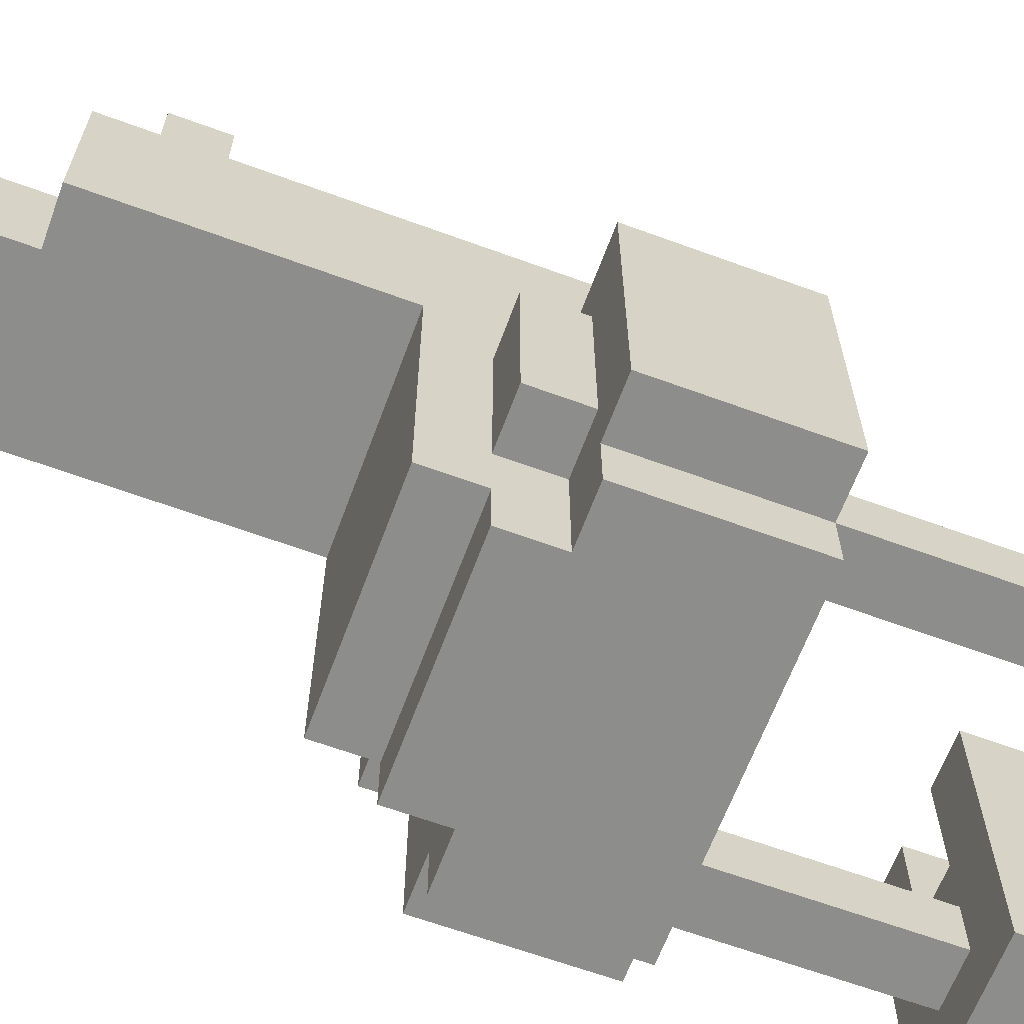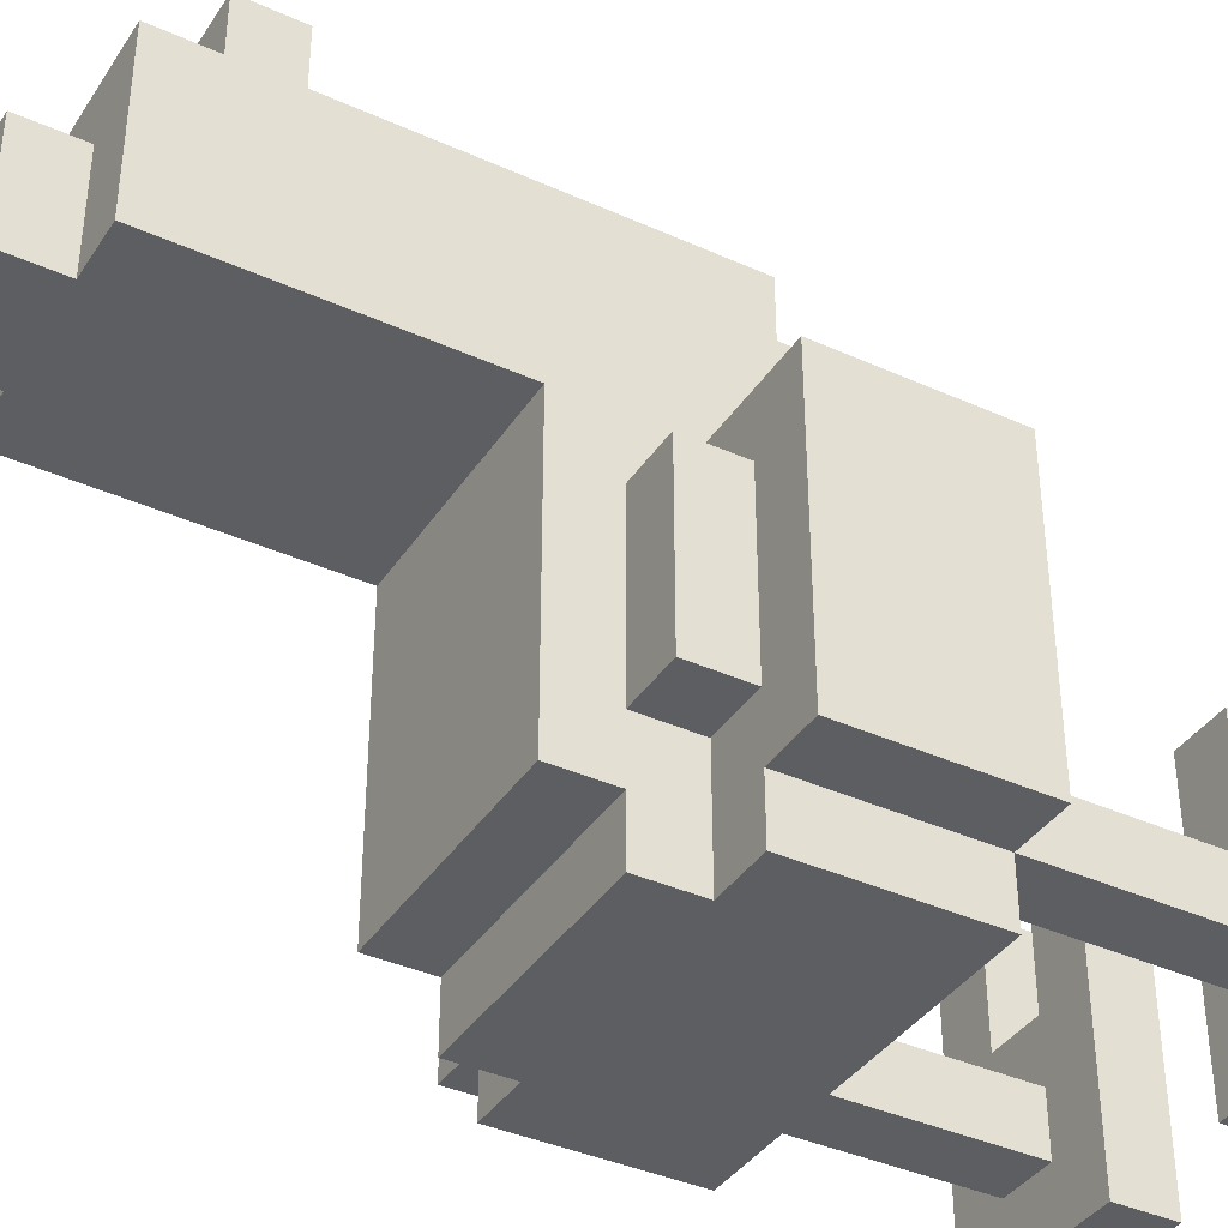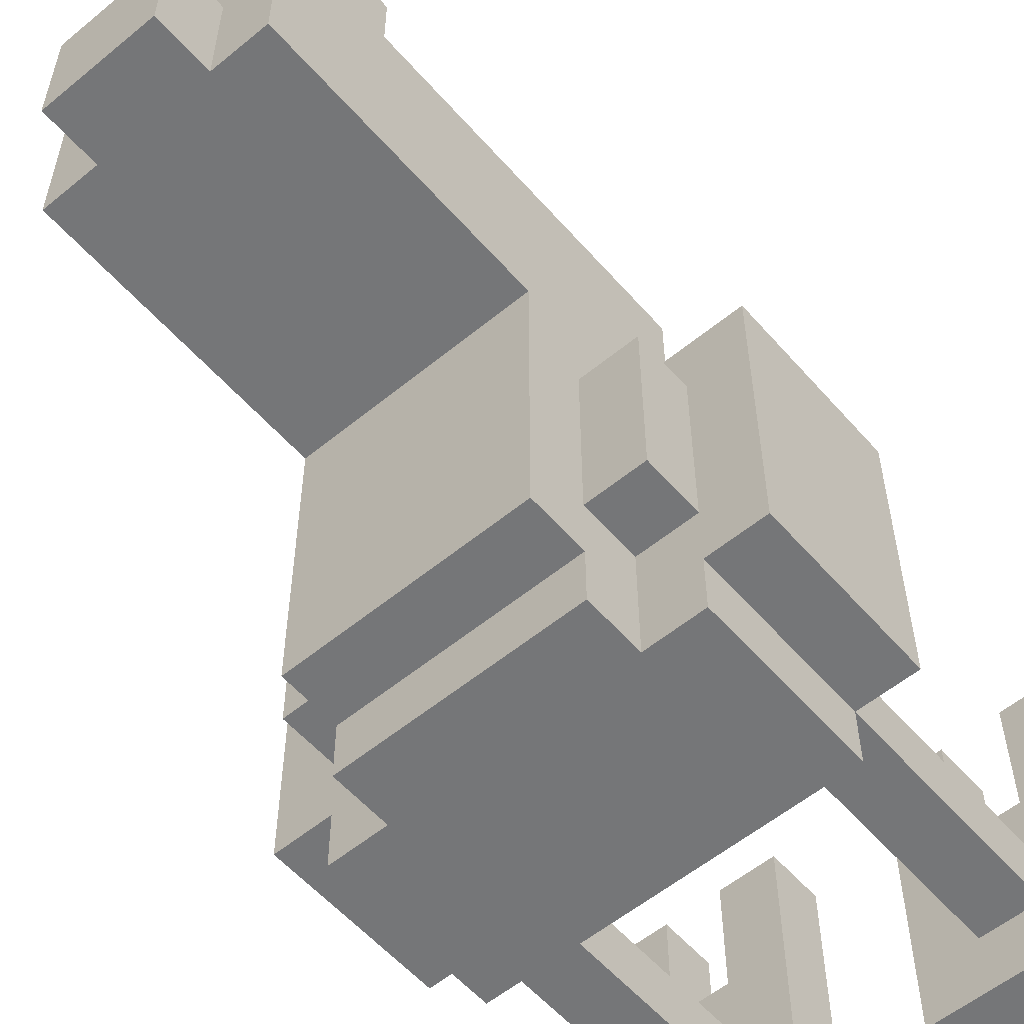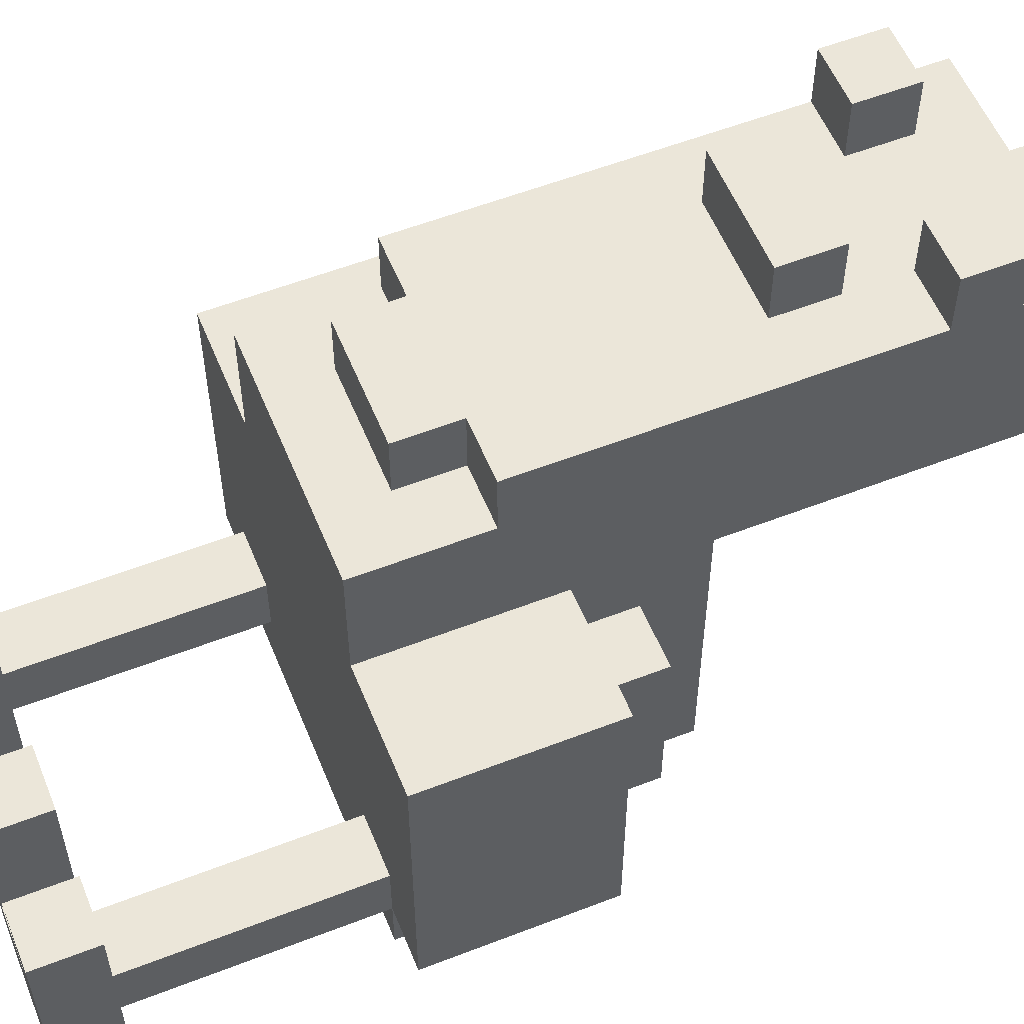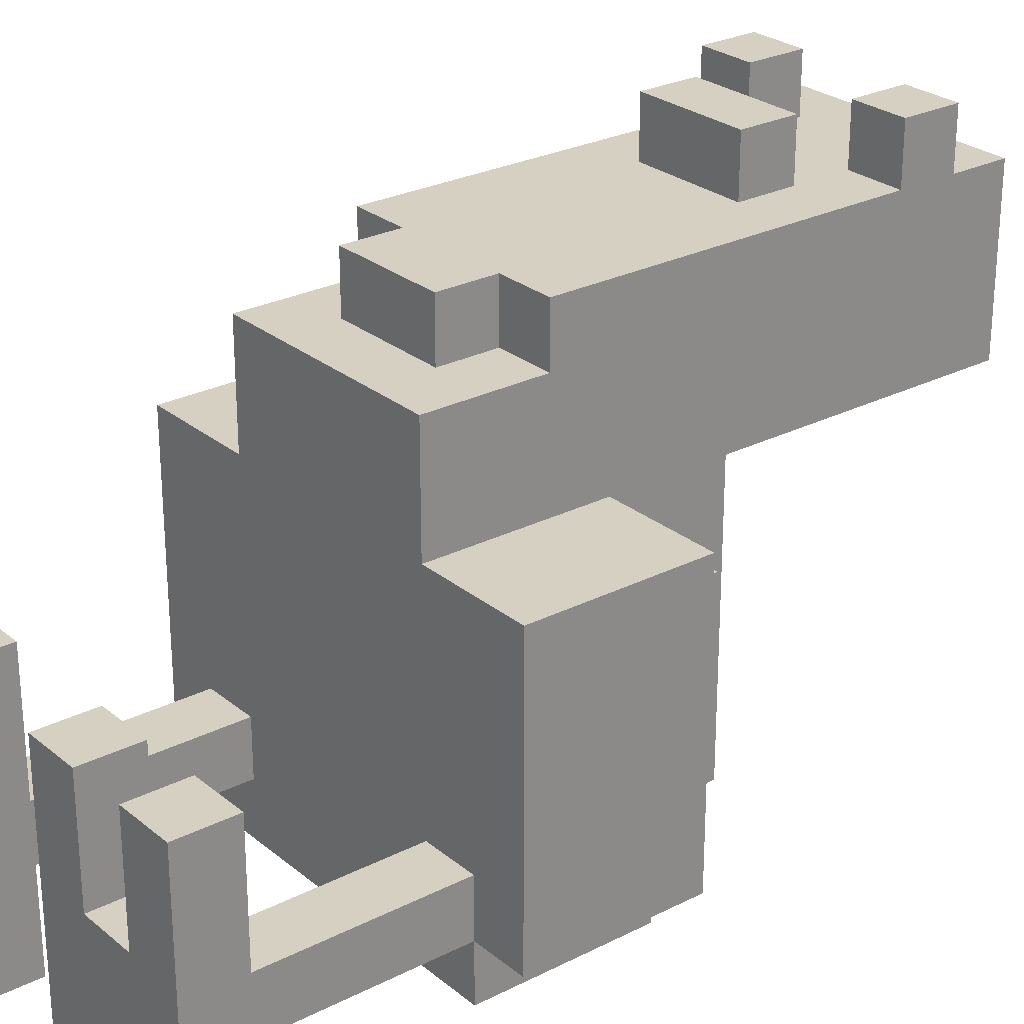
<metadata>
{"format":"obj","ext":"obj","renderer":"f3d","projection":"perspective","resolution":1024,"background":"white","views":[{"elev":-64.4,"azim":-110.3,"up":"+Z"},{"elev":-38.4,"azim":-119.7,"up":"+Z"},{"elev":-56.8,"azim":-139.4,"up":"+Z"},{"elev":56.4,"azim":67.9,"up":"+Z"},{"elev":26.5,"azim":51.5,"up":"+Z"}]}
</metadata>
<code>
g Chicken
v -4 0 -0
v -4 0 -5
v -4 1 -0
v -4 1 -5
v -4 5 1
v -4 5 -4
v -4 6 -1
v -4 6 -3
v -4 7 1
v -4 7 -1
v -4 8 1
v -4 8 -3
v -4 8 -4
v -3 1 -3
v -3 1 -4
v -3 5 -3
v -3 5 -4
v -3 5 -5
v -3 8 -0
v -3 8 -2
v -3 8 -3
v -3 8 -4
v -3 8 -5
v -3 9 -0
v -3 9 -2
v -3 9 -3
v -2 0 -0
v -2 0 -2
v -2 1 -0
v -2 1 -2
v -2 5 3
v -2 5 2
v -2 5 1
v -2 7 4
v -2 7 3
v -2 7 2
v -2 7 1
v -2 8 1
v -2 8 -0
v -2 8 -3
v -2 8 -5
v -2 9 2
v -2 9 1
v -2 9 -0
v -2 9 -2
v -2 9 -3
v -2 9 -4
v -2 9 -5
v -2 10 3
v -2 10 2
v -2 10 1
v -2 10 -0
v -2 10 -3
v -2 10 -4
v -2 13 5
v -2 13 4
v -2 13 3
v -2 13 1
v -2 14 5
v -2 14 4
v -2 15 4
v -2 15 1
v -1 6 4
v -1 6 3
v -1 7 4
v -1 7 3
v -1 11 5
v -1 11 4
v -1 12 5
v -1 12 4
v -1 15 3
v -1 15 1
v -1 16 3
v -1 16 1
v 1 0 -0
v 1 0 -5
v 1 1 -0
v 1 1 -5
v 1 13 5
v 1 13 4
v 1 14 5
v 1 14 4
v 2 1 -3
v 2 1 -4
v 2 5 -3
v 2 5 -4
v 3 0 -0
v 3 0 -2
v 3 1 -0
v 3 1 -2
v -3 0 -0
v -3 0 -2
v -3 1 -0
v -3 1 -2
v -2 1 -3
v -2 1 -4
v -2 5 -3
v -2 5 -4
v -1 0 -0
v -1 0 -5
v -1 1 -0
v -1 1 -5
v -1 13 5
v -1 13 4
v -1 14 5
v -1 14 4
v 1 6 4
v 1 6 3
v 1 7 4
v 1 7 3
v 1 11 5
v 1 11 4
v 1 12 5
v 1 12 4
v 1 15 3
v 1 15 2
v 1 15 1
v 1 16 3
v 1 16 1
v 2 0 -0
v 2 0 -2
v 2 1 -0
v 2 1 -2
v 2 5 3
v 2 5 1
v 2 6 1
v 2 7 4
v 2 7 3
v 2 8 1
v 2 8 -0
v 2 8 -3
v 2 8 -5
v 2 9 4
v 2 9 3
v 2 9 -0
v 2 9 -2
v 2 9 -3
v 2 9 -4
v 2 9 -5
v 2 10 4
v 2 10 3
v 2 10 1
v 2 10 -2
v 2 10 -4
v 2 11 4
v 2 11 1
v 2 12 4
v 2 12 1
v 2 13 5
v 2 13 4
v 2 13 2
v 2 14 5
v 2 14 4
v 2 15 4
v 2 15 2
v 2 15 1
v 3 1 -3
v 3 1 -4
v 3 5 -3
v 3 5 -4
v 3 5 -5
v 3 8 -0
v 3 8 -1
v 3 8 -3
v 3 8 -4
v 3 8 -5
v 3 9 -0
v 3 9 -3
v 4 0 -0
v 4 0 -5
v 4 1 -0
v 4 1 -5
v 4 5 1
v 4 5 -0
v 4 5 -2
v 4 5 -4
v 4 6 1
v 4 6 -0
v 4 7 -1
v 4 7 -2
v 4 8 1
v 4 8 -1
v 4 8 -4
v -2 13 5
v -2 14 5
v -1 11 5
v -1 12 5
v -1 13 5
v -1 14 5
v 1 11 5
v 1 12 5
v 1 13 5
v 1 14 5
v 2 13 5
v 2 14 5
v -2 7 4
v -2 13 4
v -2 14 4
v -2 15 4
v -1 6 4
v -1 7 4
v -1 11 4
v -1 12 4
v -1 13 4
v -1 14 4
v 0 9 4
v 0 10 4
v 0 14 4
v 0 15 4
v 1 6 4
v 1 7 4
v 1 11 4
v 1 12 4
v 1 13 4
v 1 14 4
v 2 7 4
v 2 9 4
v 2 10 4
v 2 11 4
v 2 12 4
v 2 13 4
v 2 14 4
v 2 15 4
v -2 5 3
v -2 7 3
v -1 6 3
v -1 7 3
v -1 15 3
v -1 16 3
v 0 15 3
v 1 5 3
v 1 6 3
v 1 7 3
v 1 15 3
v 1 16 3
v 2 5 3
v 2 7 3
v -4 5 1
v -4 7 1
v -4 8 1
v -2 5 1
v -2 7 1
v -2 8 1
v 2 5 1
v 2 6 1
v 2 8 1
v 4 5 1
v 4 6 1
v 4 8 1
v -4 0 -0
v -4 1 -0
v -3 0 -0
v -3 1 -0
v -3 8 -0
v -3 9 -0
v -2 0 -0
v -2 1 -0
v -2 8 -0
v -2 9 -0
v -1 0 -0
v -1 1 -0
v 1 0 -0
v 1 1 -0
v 2 0 -0
v 2 1 -0
v 2 8 -0
v 2 9 -0
v 3 0 -0
v 3 1 -0
v 3 8 -0
v 3 9 -0
v 4 0 -0
v 4 1 -0
v -3 0 -2
v -3 1 -2
v -2 0 -2
v -2 1 -2
v 2 0 -2
v 2 1 -2
v 3 0 -2
v 3 1 -2
v -3 1 -3
v -3 5 -3
v -2 1 -3
v -2 5 -3
v 2 1 -3
v 2 5 -3
v 3 1 -3
v 3 5 -3
v -2 10 1
v -2 13 1
v -2 15 1
v -1 10 1
v -1 13 1
v -1 15 1
v -1 16 1
v 1 11 1
v 1 12 1
v 1 15 1
v 1 16 1
v 2 10 1
v 2 11 1
v 2 12 1
v 2 15 1
v -3 8 -3
v -3 9 -3
v -2 8 -3
v -2 9 -3
v 2 8 -3
v 2 9 -3
v 3 8 -3
v 3 9 -3
v -4 5 -4
v -4 8 -4
v -3 1 -4
v -3 5 -4
v -3 8 -4
v -2 1 -4
v -2 5 -4
v -2 9 -4
v -2 10 -4
v 2 1 -4
v 2 5 -4
v 2 9 -4
v 2 10 -4
v 3 1 -4
v 3 5 -4
v 3 8 -4
v 4 5 -4
v 4 8 -4
v -4 0 -5
v -4 1 -5
v -3 5 -5
v -3 8 -5
v -2 7 -5
v -2 8 -5
v -2 9 -5
v -1 0 -5
v -1 1 -5
v -1 6 -5
v -1 7 -5
v 0 7 -5
v 0 8 -5
v 1 0 -5
v 1 1 -5
v 1 6 -5
v 1 7 -5
v 2 8 -5
v 2 9 -5
v 3 5 -5
v 3 8 -5
v 4 0 -5
v 4 1 -5
v -4 0 -0
v -3 0 -0
v -2 0 -0
v -1 0 -0
v 1 0 -0
v 2 0 -0
v 3 0 -0
v 4 0 -0
v -3 0 -2
v -2 0 -2
v 2 0 -2
v 3 0 -2
v -4 0 -5
v -1 0 -5
v 1 0 -5
v 4 0 -5
v -2 5 3
v 1 5 3
v 2 5 3
v -2 5 2
v 1 5 2
v -4 5 1
v -2 5 1
v 2 5 1
v 4 5 1
v 3 5 -0
v 4 5 -0
v 3 5 -2
v 4 5 -2
v -3 5 -3
v -2 5 -3
v 2 5 -3
v 3 5 -3
v -4 5 -4
v -3 5 -4
v -2 5 -4
v 2 5 -4
v 3 5 -4
v 4 5 -4
v -3 5 -5
v 3 5 -5
v -1 6 4
v 1 6 4
v -1 6 3
v 1 6 3
v -2 7 4
v -1 7 4
v 1 7 4
v 2 7 4
v -2 7 3
v -1 7 3
v 1 7 3
v 2 7 3
v -1 11 5
v 1 11 5
v -1 11 4
v 1 11 4
v -2 13 5
v -1 13 5
v 1 13 5
v 2 13 5
v -2 13 4
v -1 13 4
v 1 13 4
v 2 13 4
v -4 1 -0
v -3 1 -0
v -2 1 -0
v -1 1 -0
v 1 1 -0
v 2 1 -0
v 3 1 -0
v 4 1 -0
v -3 1 -2
v -2 1 -2
v 2 1 -2
v 3 1 -2
v -3 1 -3
v -2 1 -3
v 2 1 -3
v 3 1 -3
v -3 1 -4
v -2 1 -4
v 2 1 -4
v 3 1 -4
v -4 1 -5
v -1 1 -5
v 1 1 -5
v 4 1 -5
v -4 8 1
v -2 8 1
v 2 8 1
v 4 8 1
v -3 8 -0
v -2 8 -0
v 2 8 -0
v 3 8 -0
v 3 8 -1
v 4 8 -1
v -3 8 -2
v -4 8 -3
v -3 8 -3
v -2 8 -3
v 2 8 -3
v 3 8 -3
v -4 8 -4
v -3 8 -4
v 3 8 -4
v 4 8 -4
v -3 8 -5
v -2 8 -5
v 2 8 -5
v 3 8 -5
v -3 9 -0
v -2 9 -0
v 2 9 -0
v 3 9 -0
v -3 9 -2
v -2 9 -2
v 2 9 -2
v -3 9 -3
v -2 9 -3
v 2 9 -3
v 3 9 -3
v -2 9 -4
v 2 9 -4
v -2 9 -5
v 2 9 -5
v -2 10 1
v -1 10 1
v 2 10 1
v -2 10 -0
v -1 10 -0
v -1 10 -1
v 1 10 -1
v 1 10 -2
v 2 10 -2
v -2 10 -3
v -1 10 -3
v -2 10 -4
v 2 10 -4
v -1 12 5
v 1 12 5
v -1 12 4
v 1 12 4
v -2 14 5
v -1 14 5
v 1 14 5
v 2 14 5
v -2 14 4
v -1 14 4
v 1 14 4
v 2 14 4
v -2 15 4
v 0 15 4
v 2 15 4
v -1 15 3
v 0 15 3
v 1 15 3
v 1 15 2
v 2 15 2
v -2 15 1
v -1 15 1
v 1 15 1
v 2 15 1
v -1 16 3
v 1 16 3
v -1 16 1
v 1 16 1
f 3 2 1
f 4 2 3
f 7 6 5
f 8 6 7
f 9 7 5
f 10 8 7
f 10 7 9
f 11 10 9
f 12 6 8
f 12 10 11
f 12 8 10
f 13 6 12
f 16 15 14
f 17 15 16
f 22 18 17
f 23 18 22
f 24 20 19
f 25 21 20
f 25 20 24
f 26 21 25
f 29 28 27
f 30 28 29
f 35 32 31
f 36 33 32
f 36 32 35
f 37 33 36
f 38 35 34
f 38 36 35
f 38 37 36
f 42 38 34
f 43 39 38
f 43 38 42
f 44 39 43
f 46 41 40
f 47 41 46
f 48 41 47
f 49 42 34
f 50 43 42
f 50 42 49
f 50 44 43
f 51 44 50
f 52 45 44
f 52 44 51
f 52 46 45
f 53 47 46
f 53 46 52
f 54 47 53
f 56 49 34
f 57 51 50
f 57 50 49
f 57 49 56
f 58 51 57
f 59 56 55
f 60 57 56
f 60 56 59
f 60 58 57
f 61 58 60
f 62 58 61
f 65 64 63
f 66 64 65
f 69 68 67
f 70 68 69
f 73 72 71
f 74 72 73
f 77 76 75
f 78 76 77
f 81 80 79
f 82 80 81
f 85 84 83
f 86 84 85
f 89 88 87
f 90 88 89
f 91 92 93
f 93 92 94
f 95 96 97
f 97 96 98
f 99 100 101
f 101 100 102
f 103 104 105
f 105 104 106
f 107 108 109
f 109 108 110
f 111 112 113
f 113 112 114
f 115 116 118
f 116 117 118
f 118 117 119
f 120 121 122
f 122 121 123
f 124 125 126
f 124 126 128
f 128 126 129
f 127 128 129
f 129 130 133
f 127 129 133
f 133 130 134
f 134 130 135
f 131 132 137
f 137 132 138
f 138 132 139
f 133 134 140
f 135 136 141
f 140 134 141
f 134 135 141
f 141 136 142
f 137 138 143
f 142 136 143
f 136 137 143
f 143 138 144
f 141 142 145
f 140 141 145
f 145 142 146
f 145 146 147
f 147 146 148
f 147 148 150
f 150 148 151
f 149 150 152
f 150 151 153
f 152 150 153
f 153 151 154
f 151 148 155
f 154 151 155
f 155 148 156
f 157 158 159
f 159 158 160
f 160 161 165
f 165 161 166
f 163 164 167
f 162 163 167
f 167 164 168
f 169 170 171
f 171 170 172
f 173 174 177
f 174 175 178
f 177 174 178
f 177 178 179
f 178 175 179
f 175 176 180
f 179 175 180
f 177 179 181
f 179 180 182
f 181 179 182
f 180 176 183
f 182 180 183
f 188 185 184
f 189 185 188
f 190 187 186
f 191 187 190
f 194 193 192
f 195 193 194
f 201 197 196
f 202 197 201
f 203 197 202
f 204 197 203
f 205 199 198
f 206 202 201
f 207 202 206
f 208 204 203
f 208 205 204
f 208 199 205
f 209 199 208
f 210 201 200
f 211 206 201
f 211 201 210
f 212 202 207
f 213 208 203
f 214 208 213
f 215 209 208
f 215 208 214
f 216 206 211
f 217 207 206
f 217 206 216
f 218 212 207
f 218 207 217
f 219 213 212
f 219 212 218
f 220 214 213
f 220 213 219
f 221 214 220
f 222 209 215
f 223 209 222
f 226 225 224
f 227 225 226
f 230 229 228
f 231 226 224
f 232 226 231
f 234 229 230
f 235 229 234
f 236 233 232
f 236 232 231
f 237 233 236
f 241 239 238
f 242 240 239
f 242 239 241
f 243 240 242
f 247 245 244
f 248 246 245
f 248 245 247
f 249 246 248
f 252 251 250
f 253 251 252
f 258 255 254
f 259 255 258
f 260 257 256
f 261 257 260
f 264 263 262
f 265 263 264
f 270 267 266
f 271 267 270
f 272 269 268
f 273 269 272
f 276 275 274
f 277 275 276
f 280 279 278
f 281 279 280
f 284 283 282
f 285 283 284
f 288 287 286
f 289 287 288
f 290 291 293
f 291 292 294
f 293 291 294
f 294 292 295
f 293 294 297
f 294 295 297
f 297 295 298
f 295 296 299
f 298 295 299
f 299 296 300
f 293 297 301
f 297 298 302
f 301 297 302
f 298 299 303
f 302 298 303
f 303 299 304
f 305 306 307
f 307 306 308
f 309 310 311
f 311 310 312
f 313 314 316
f 316 314 317
f 315 316 318
f 318 316 319
f 320 321 324
f 324 321 325
f 322 323 326
f 326 323 327
f 327 328 329
f 329 328 330
f 333 334 335
f 335 334 336
f 331 332 338
f 338 332 339
f 333 335 340
f 336 337 341
f 340 335 341
f 335 336 341
f 341 337 342
f 340 341 342
f 342 337 343
f 333 340 346
f 340 342 346
f 342 343 347
f 346 342 347
f 343 337 348
f 347 343 348
f 346 347 348
f 348 337 349
f 333 346 350
f 346 348 350
f 350 348 351
f 344 345 352
f 352 345 353
f 362 355 354
f 363 357 356
f 364 359 358
f 365 361 360
f 366 362 354
f 366 363 362
f 367 357 363
f 367 363 366
f 368 364 358
f 368 365 364
f 369 361 365
f 369 365 368
f 373 371 370
f 374 372 371
f 374 371 373
f 376 374 373
f 377 372 374
f 377 374 376
f 379 376 375
f 379 378 377
f 379 377 376
f 380 378 379
f 381 379 375
f 381 380 379
f 382 380 381
f 383 381 375
f 383 382 381
f 384 382 383
f 385 382 384
f 386 382 385
f 387 383 375
f 388 383 387
f 389 385 384
f 390 385 389
f 391 382 386
f 392 382 391
f 393 390 389
f 393 391 390
f 393 389 388
f 394 391 393
f 397 396 395
f 398 396 397
f 403 400 399
f 404 400 403
f 405 402 401
f 406 402 405
f 409 408 407
f 410 408 409
f 415 412 411
f 416 412 415
f 417 414 413
f 418 414 417
f 419 420 427
f 421 422 428
f 423 424 429
f 425 426 430
f 419 427 431
f 427 428 431
f 428 422 432
f 431 428 432
f 423 429 433
f 429 430 433
f 430 426 434
f 433 430 434
f 419 431 435
f 432 422 436
f 423 433 437
f 434 426 438
f 419 435 439
f 435 436 439
f 436 422 440
f 439 436 440
f 437 438 441
f 423 437 441
f 438 426 442
f 441 438 442
f 443 444 447
f 447 444 448
f 445 446 449
f 449 446 450
f 450 446 451
f 451 446 452
f 443 447 453
f 443 453 454
f 454 453 455
f 451 452 458
f 455 456 459
f 454 455 459
f 459 456 460
f 457 458 461
f 458 452 461
f 461 452 462
f 460 456 463
f 463 456 464
f 457 461 465
f 465 461 466
f 467 468 471
f 471 468 472
f 469 470 473
f 471 472 474
f 474 472 475
f 473 470 476
f 476 470 477
f 478 479 480
f 480 479 481
f 482 483 485
f 483 484 486
f 485 483 486
f 485 486 487
f 486 484 487
f 487 484 488
f 487 488 489
f 488 484 489
f 489 484 490
f 485 487 491
f 487 489 492
f 491 487 492
f 489 490 492
f 491 492 493
f 492 490 494
f 493 492 494
f 495 496 497
f 497 496 498
f 499 500 503
f 503 500 504
f 501 502 505
f 505 502 506
f 507 508 510
f 508 509 511
f 510 508 511
f 511 509 512
f 512 509 513
f 513 509 514
f 507 510 515
f 515 510 516
f 513 514 517
f 517 514 518
f 519 520 521
f 521 520 522

</code>
